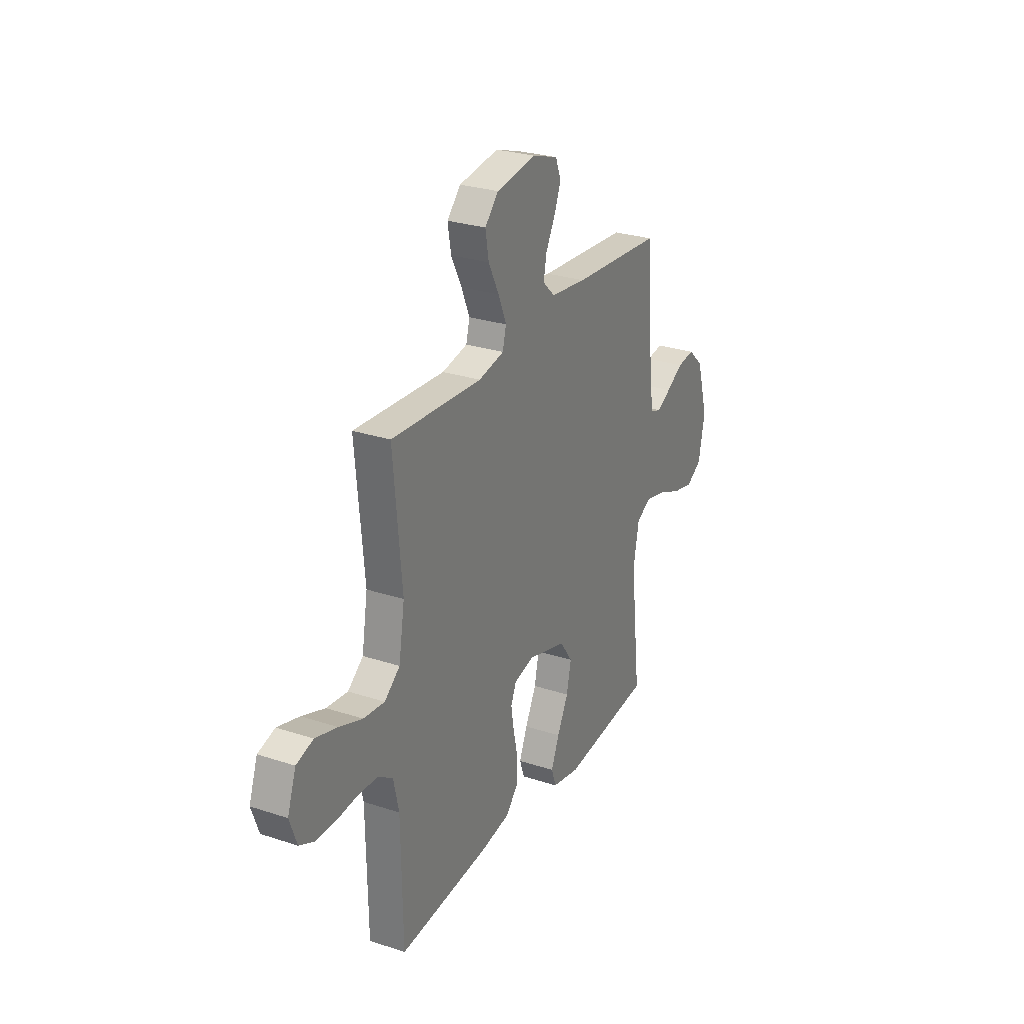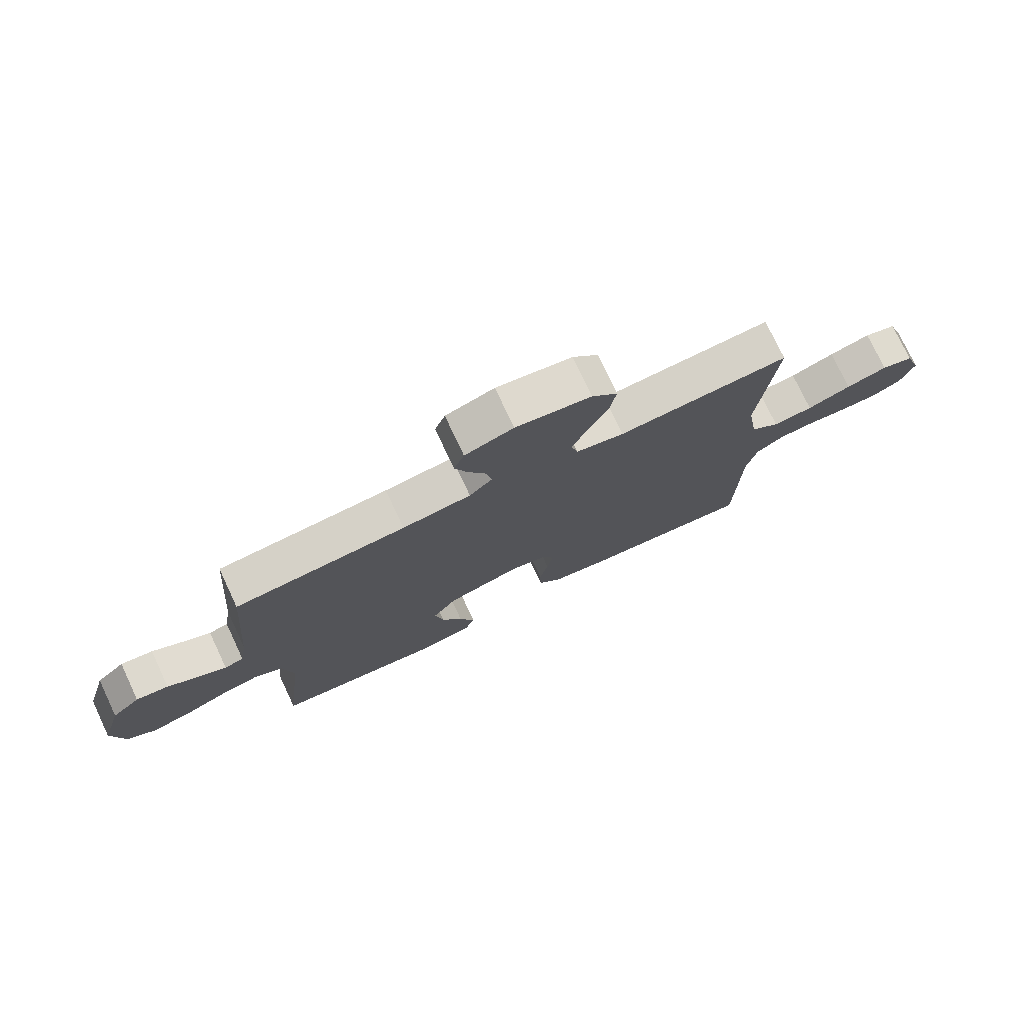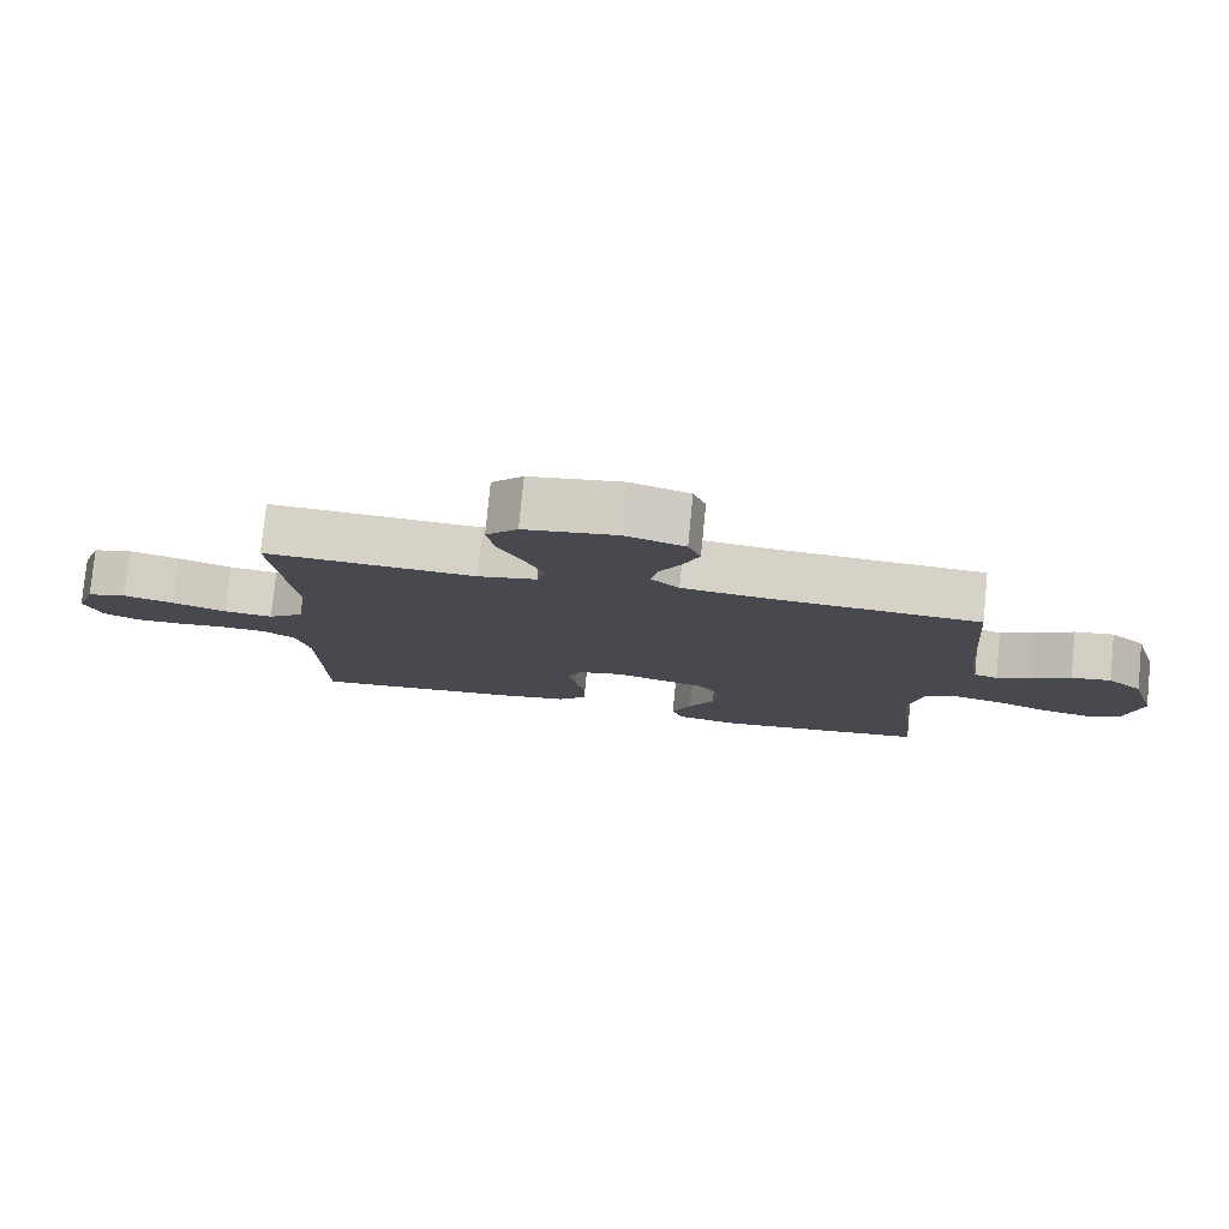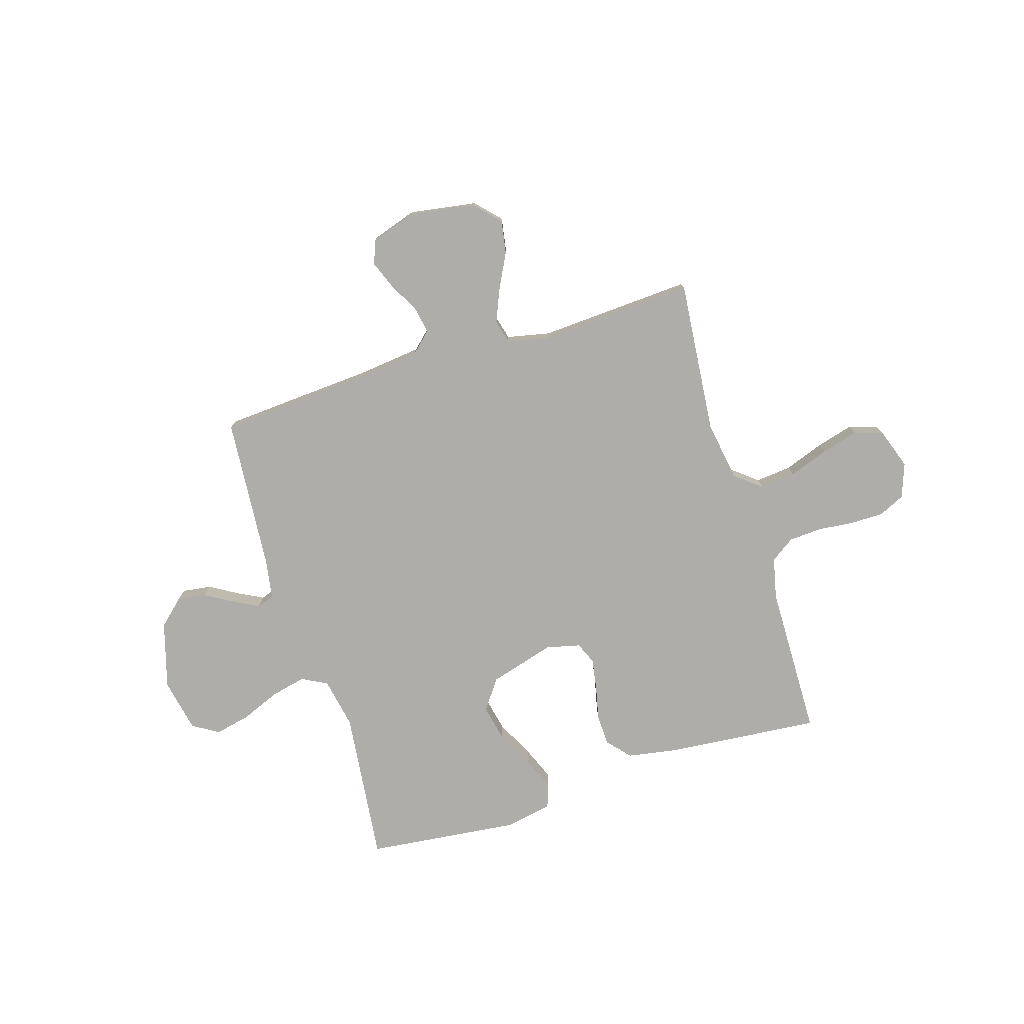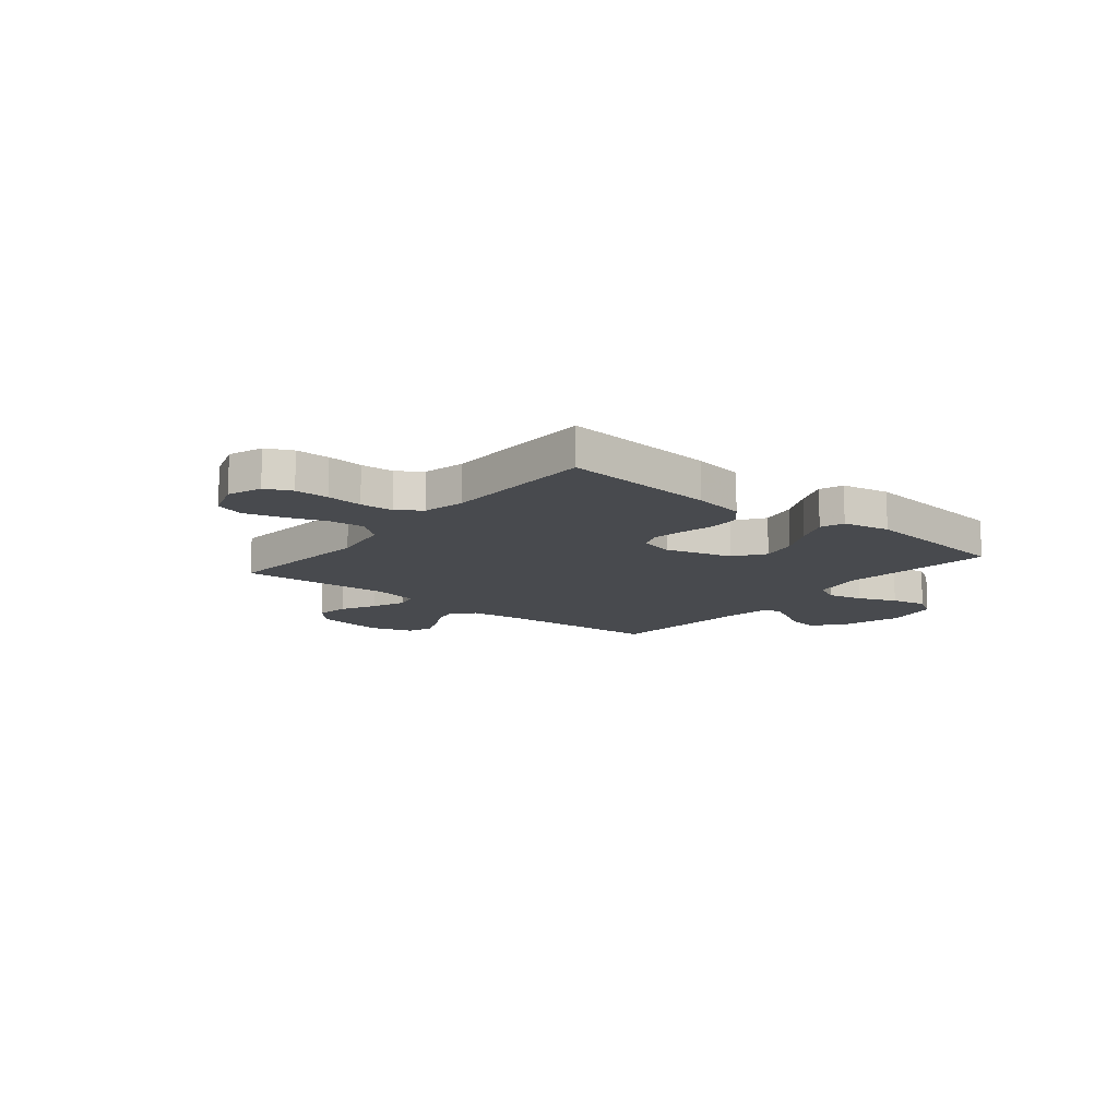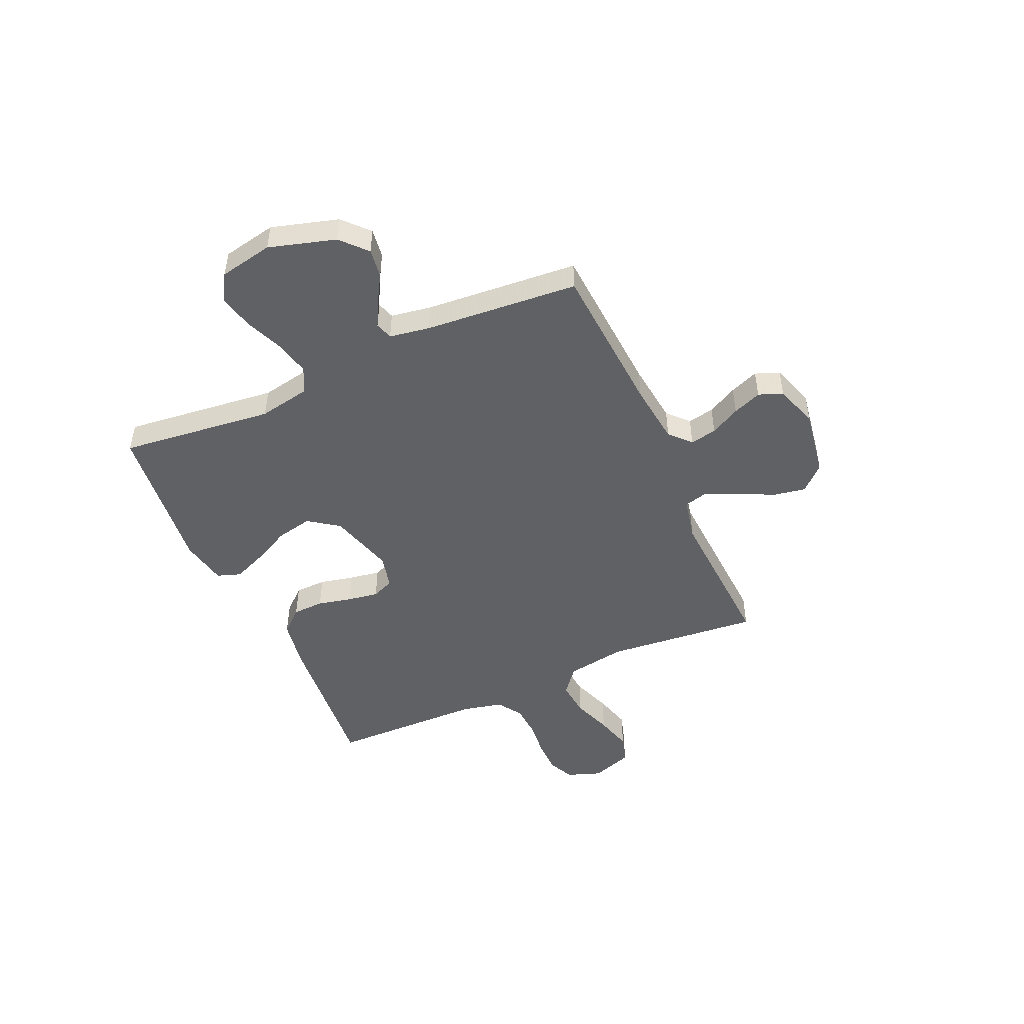
<metadata>
{"format":"obj","ext":"obj","renderer":"f3d","projection":"perspective","resolution":1024,"background":"white","views":[{"elev":27.3,"azim":116.9,"up":"+Z"},{"elev":75.9,"azim":-25.2,"up":"+Z"},{"elev":78.4,"azim":-174.4,"up":"+Z"},{"elev":-77.3,"azim":17.2,"up":"+Y"},{"elev":-13.0,"azim":140.8,"up":"+Y"},{"elev":-48.5,"azim":-66.0,"up":"+Y"}]}
</metadata>
<code>
v -0.5 0.07 0.5
v -0.2 0.07 0.52
v -0.08 0.07 0.534
v -0.04 0.07 0.572
v -0.05 0.07 0.624
v -0.081 0.07 0.682
v -0.103 0.07 0.738
v -0.085 0.07 0.785
v 0 0.07 0.813
v 0.132 0.07 0.792
v 0.177 0.07 0.744
v 0.166 0.07 0.68
v 0.131 0.07 0.611
v 0.104 0.07 0.547
v 0.116 0.07 0.501
v 0.2 0.07 0.483
v 0.5 0.07 0.5
v 0.472 0.07 0.2
v 0.491 0.07 0.083
v 0.542 0.07 0.042
v 0.612 0.07 0.049
v 0.689 0.07 0.077
v 0.761 0.07 0.097
v 0.817 0.07 0.08
v 0.845 0.07 0
v 0.821 0.07 -0.067
v 0.77 0.07 -0.091
v 0.704 0.07 -0.091
v 0.634 0.07 -0.084
v 0.57 0.07 -0.088
v 0.523 0.07 -0.12
v 0.505 0.07 -0.2
v 0.5 0.07 -0.5
v 0.2 0.07 -0.473
v 0.101 0.07 -0.456
v 0.061 0.07 -0.411
v 0.059 0.07 -0.35
v 0.074 0.07 -0.284
v 0.084 0.07 -0.223
v 0.066 0.07 -0.18
v 0 0.07 -0.164
v -0.129 0.07 -0.201
v -0.171 0.07 -0.26
v -0.156 0.07 -0.331
v -0.119 0.07 -0.404
v -0.092 0.07 -0.469
v -0.108 0.07 -0.515
v -0.2 0.07 -0.533
v -0.5 0.07 -0.5
v -0.466 0.07 -0.2
v -0.485 0.07 -0.1
v -0.535 0.07 -0.074
v -0.604 0.07 -0.09
v -0.679 0.07 -0.121
v -0.748 0.07 -0.136
v -0.799 0.07 -0.105
v -0.82 0.07 0
v -0.782 0.07 0.13
v -0.732 0.07 0.176
v -0.675 0.07 0.168
v -0.619 0.07 0.135
v -0.571 0.07 0.11
v -0.537 0.07 0.121
v -0.524 0.07 0.2
v -0.5 0 0.5
v -0.2 0 0.52
v -0.08 0 0.534
v -0.04 0 0.572
v -0.05 0 0.624
v -0.081 0 0.682
v -0.103 0 0.738
v -0.085 0 0.785
v 0 0 0.813
v 0.132 0 0.792
v 0.177 0 0.744
v 0.166 0 0.68
v 0.131 0 0.611
v 0.104 0 0.547
v 0.116 0 0.501
v 0.2 0 0.483
v 0.5 0 0.5
v 0.472 0 0.2
v 0.491 0 0.083
v 0.542 0 0.042
v 0.612 0 0.049
v 0.689 0 0.077
v 0.761 0 0.097
v 0.817 0 0.08
v 0.845 0 0
v 0.821 0 -0.067
v 0.77 0 -0.091
v 0.704 0 -0.091
v 0.634 0 -0.084
v 0.57 0 -0.088
v 0.523 0 -0.12
v 0.505 0 -0.2
v 0.5 0 -0.5
v 0.2 0 -0.473
v 0.101 0 -0.456
v 0.061 0 -0.411
v 0.059 0 -0.35
v 0.074 0 -0.284
v 0.084 0 -0.223
v 0.066 0 -0.18
v 0 0 -0.164
v -0.129 0 -0.201
v -0.171 0 -0.26
v -0.156 0 -0.331
v -0.119 0 -0.404
v -0.092 0 -0.469
v -0.108 0 -0.515
v -0.2 0 -0.533
v -0.5 0 -0.5
v -0.466 0 -0.2
v -0.485 0 -0.1
v -0.535 0 -0.074
v -0.604 0 -0.09
v -0.679 0 -0.121
v -0.748 0 -0.136
v -0.799 0 -0.105
v -0.82 0 0
v -0.782 0 0.13
v -0.732 0 0.176
v -0.675 0 0.168
v -0.619 0 0.135
v -0.571 0 0.11
v -0.537 0 0.121
v -0.524 0 0.2
f 58 59 60 61
f 58 61 62
f 57 58 62
f 56 57 62 63
f 53 54 55 56
f 52 53 56 63
f 47 48 49 50
f 47 50 51
f 44 45 46 47
f 44 47 51
f 43 44 51
f 42 43 51 52
f 35 36 37 38
f 35 38 39
f 32 33 34 35
f 31 32 35 39
f 30 31 39 40
f 26 27 28 29
f 26 29 30
f 25 26 30
f 21 22 23 24
f 21 24 25 30
f 16 17 18
f 15 16 18 19
f 10 11 12 13
f 10 13 14
f 9 10 14
f 8 9 14 15
f 5 6 7 8
f 64 1 2
f 64 2 3
f 63 64 3
f 41 42 52 63
f 41 63 3
f 40 41 3 4
f 20 21 30 40
f 19 20 40
f 15 19 40 4
f 5 8 15
f 4 5 15
f 125 124 123 122
f 126 125 122
f 126 122 121
f 127 126 121 120
f 120 119 118 117
f 127 120 117 116
f 114 113 112 111
f 115 114 111
f 111 110 109 108
f 115 111 108
f 115 108 107
f 116 115 107 106
f 102 101 100 99
f 103 102 99
f 99 98 97 96
f 103 99 96 95
f 104 103 95 94
f 93 92 91 90
f 94 93 90
f 94 90 89
f 88 87 86 85
f 94 89 88 85
f 82 81 80
f 83 82 80 79
f 77 76 75 74
f 78 77 74
f 78 74 73
f 79 78 73 72
f 72 71 70 69
f 66 65 128
f 67 66 128
f 67 128 127
f 127 116 106 105
f 67 127 105
f 68 67 105 104
f 104 94 85 84
f 104 84 83
f 68 104 83 79
f 79 72 69
f 79 69 68
f 1 65 66 2
f 2 66 67 3
f 3 67 68 4
f 4 68 69 5
f 5 69 70 6
f 6 70 71 7
f 7 71 72 8
f 8 72 73 9
f 9 73 74 10
f 10 74 75 11
f 11 75 76 12
f 12 76 77 13
f 13 77 78 14
f 14 78 79 15
f 15 79 80 16
f 16 80 81 17
f 17 81 82 18
f 18 82 83 19
f 19 83 84 20
f 20 84 85 21
f 21 85 86 22
f 22 86 87 23
f 23 87 88 24
f 24 88 89 25
f 25 89 90 26
f 26 90 91 27
f 27 91 92 28
f 28 92 93 29
f 29 93 94 30
f 30 94 95 31
f 31 95 96 32
f 32 96 97 33
f 33 97 98 34
f 34 98 99 35
f 35 99 100 36
f 36 100 101 37
f 37 101 102 38
f 38 102 103 39
f 39 103 104 40
f 40 104 105 41
f 41 105 106 42
f 42 106 107 43
f 43 107 108 44
f 44 108 109 45
f 45 109 110 46
f 46 110 111 47
f 47 111 112 48
f 48 112 113 49
f 49 113 114 50
f 50 114 115 51
f 51 115 116 52
f 52 116 117 53
f 53 117 118 54
f 54 118 119 55
f 55 119 120 56
f 56 120 121 57
f 57 121 122 58
f 58 122 123 59
f 59 123 124 60
f 60 124 125 61
f 61 125 126 62
f 62 126 127 63
f 63 127 128 64
f 64 128 65 1

</code>
